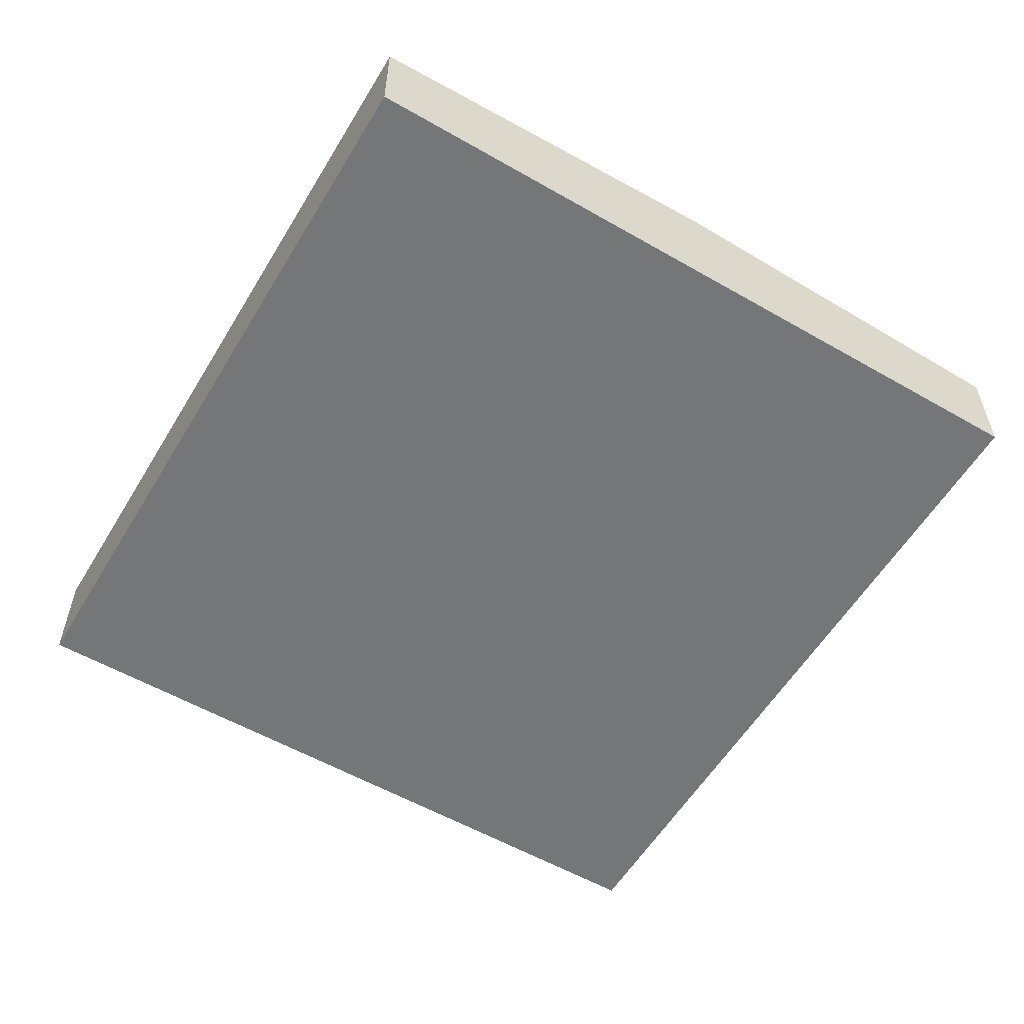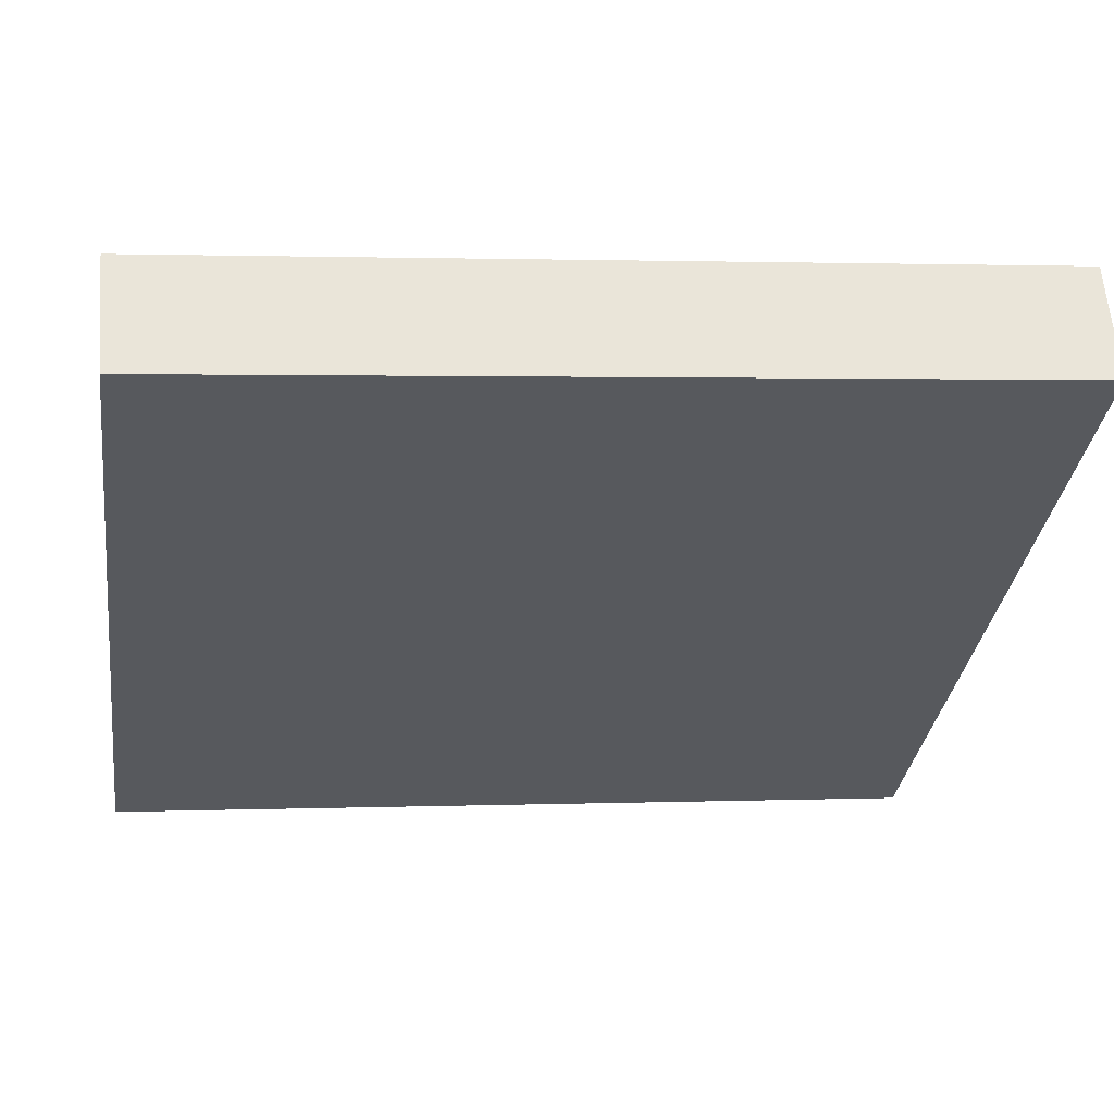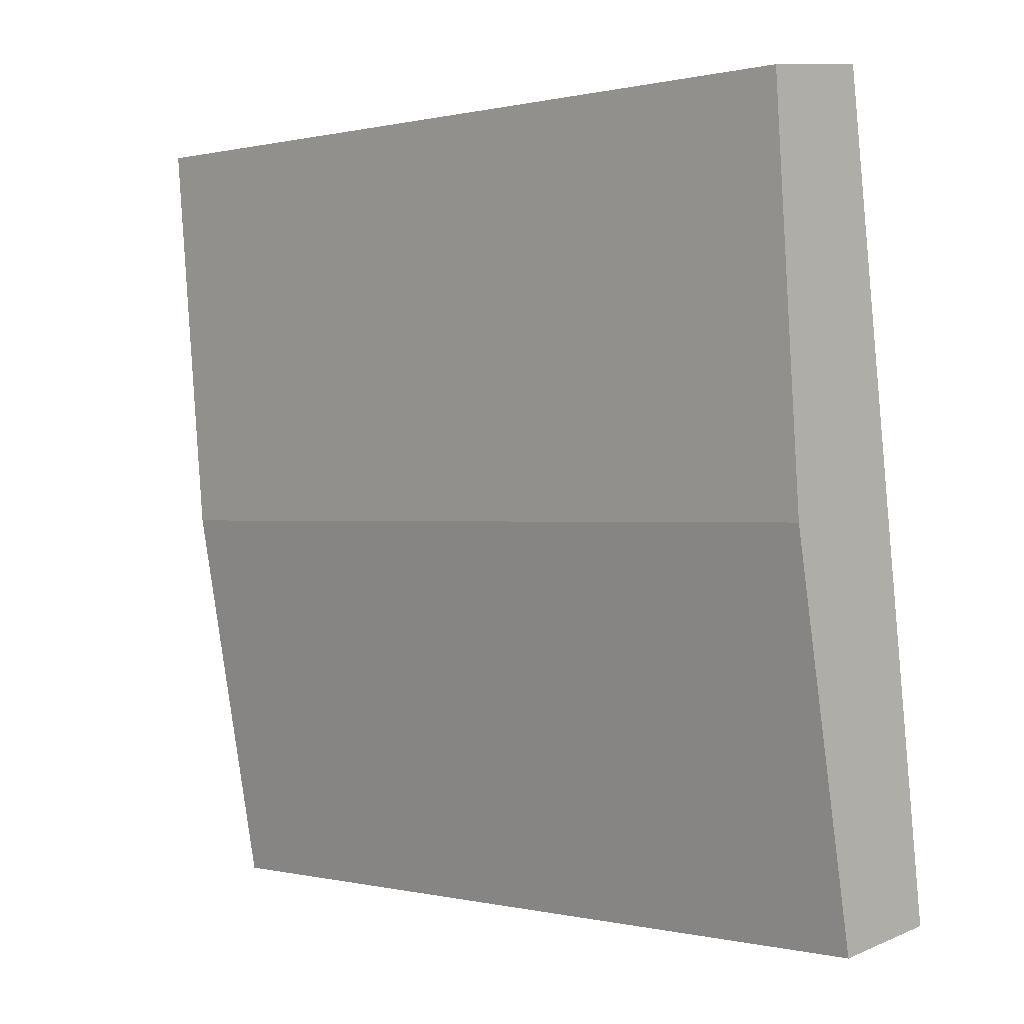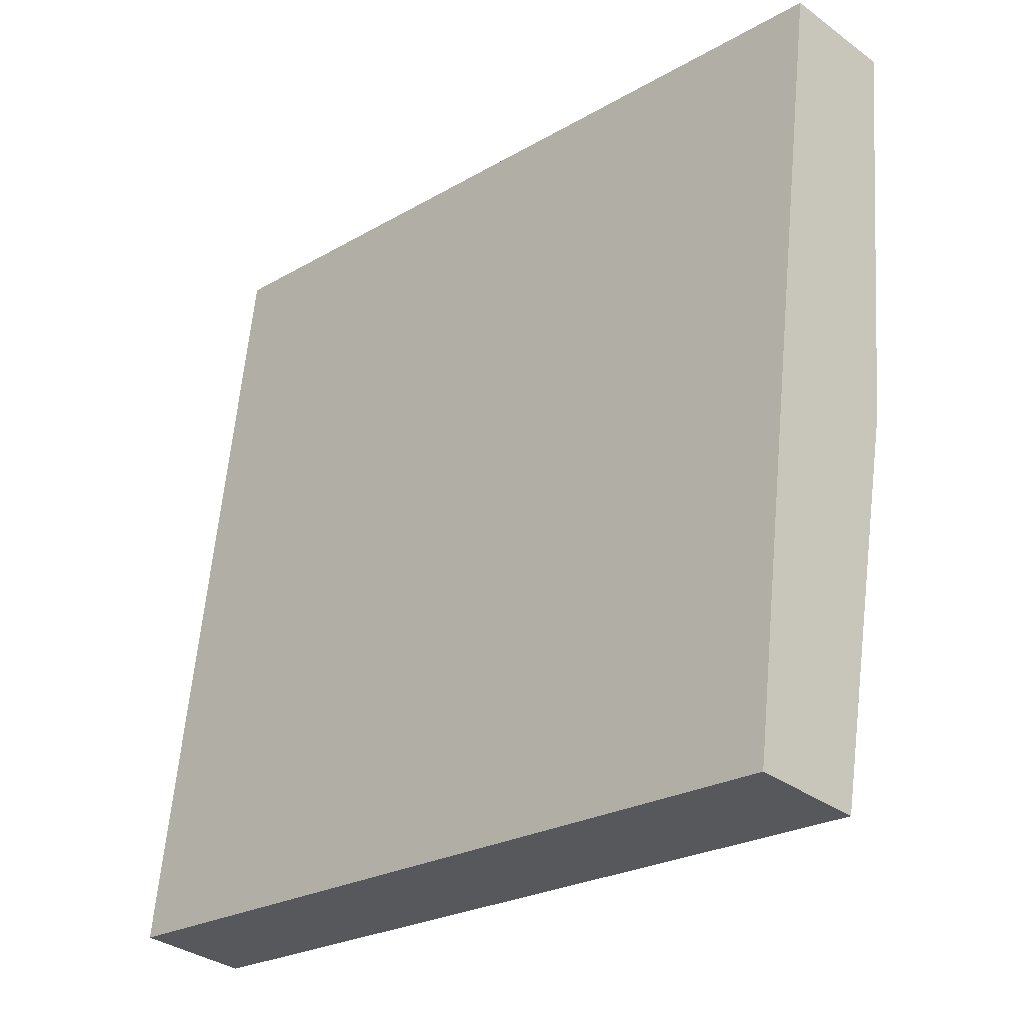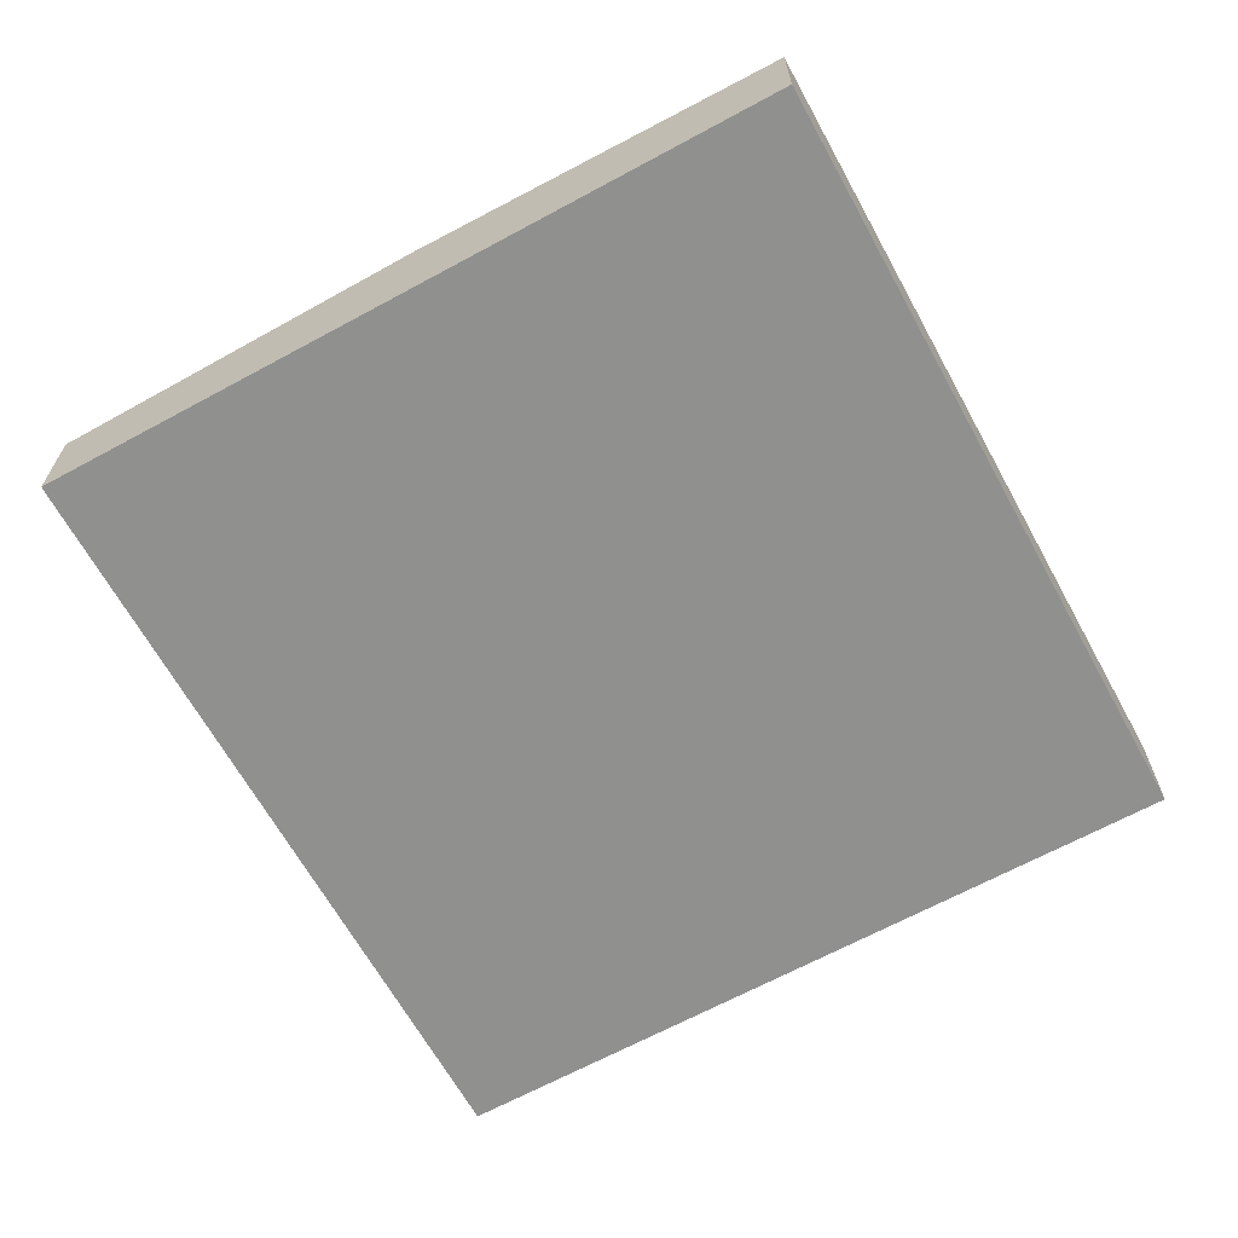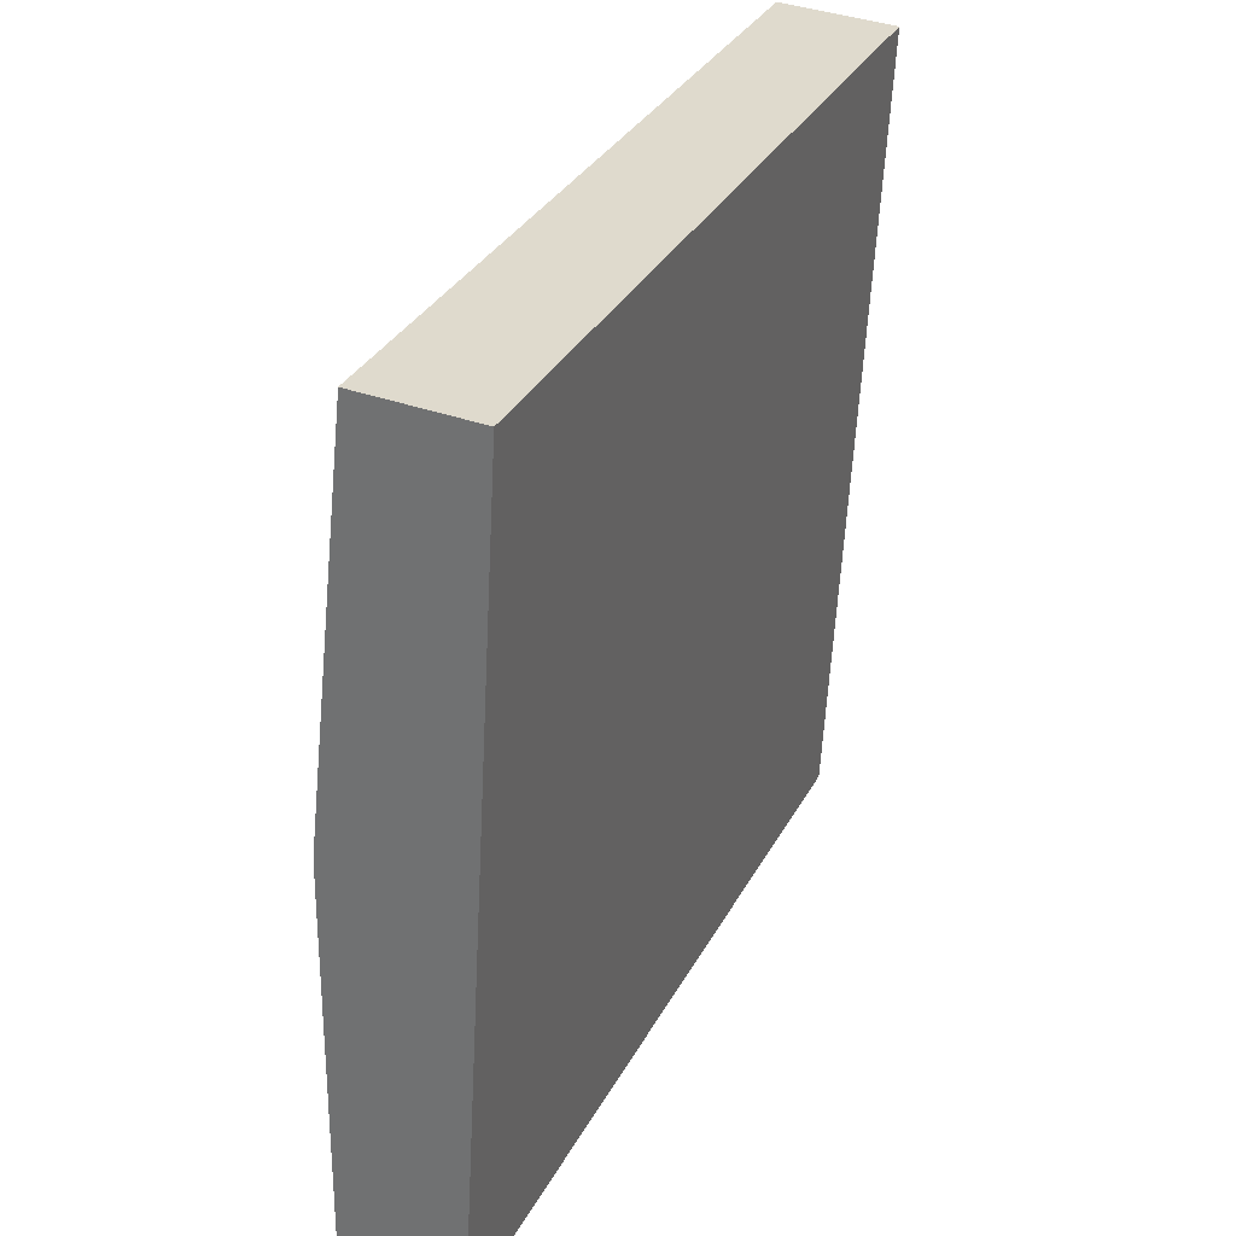
<metadata>
{"format":"obj","ext":"obj","renderer":"f3d","projection":"perspective","resolution":1024,"background":"white","views":[{"elev":-56.8,"azim":66.5,"up":"+Y"},{"elev":60.1,"azim":-4.5,"up":"+Z"},{"elev":10.6,"azim":-136.9,"up":"+Z"},{"elev":-33.3,"azim":44.8,"up":"+Z"},{"elev":-65.5,"azim":126.1,"up":"+Y"},{"elev":39.0,"azim":-66.5,"up":"+Z"}]}
</metadata>
<code>
v  45.84 7.16 15.45
v  5.343 6.065 41.94
v  48.6 6.065 36.4
v  2.672 7.16 20.97
v  43.09 6.065 -5.512
v  0 6.065 3.714e-16
v  43.09 3.375e-16 -5.512
v  0 0 0
v  2.672 -1.284e-15 20.97
v  5.343 -2.568e-15 41.94
v  48.6 -2.229e-15 36.4
v  45.84 -9.457e-16 15.45
g defaultobject
f 1 2 3
f 2 1 4
f 5 4 1
f 4 5 6
f 7 6 5
f 6 7 8
f 8 4 6
f 4 8 9
f 4 9 2
f 2 9 10
f 10 3 2
f 3 10 11
f 1 7 5
f 7 1 12
f 12 1 3
f 12 3 11
f 7 9 8
f 9 7 12
f 9 12 10
f 10 12 11

</code>
